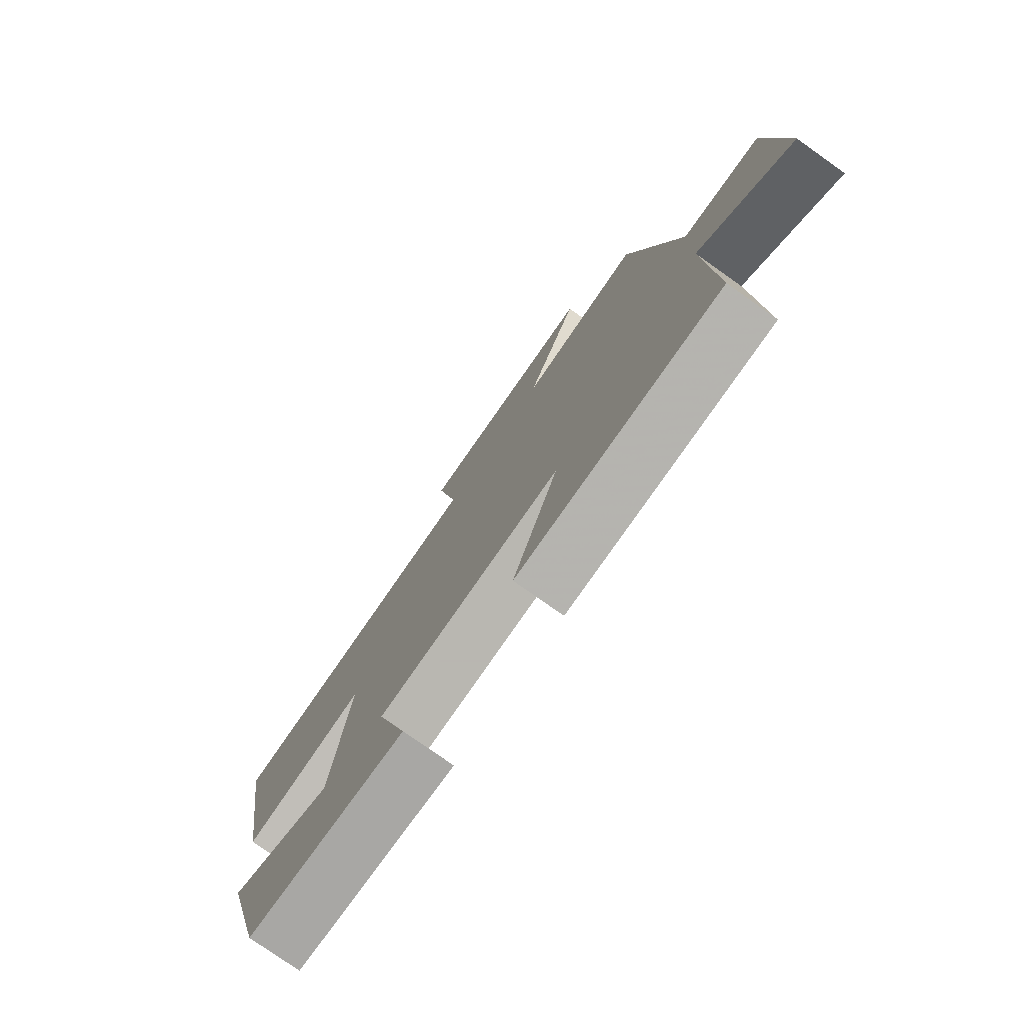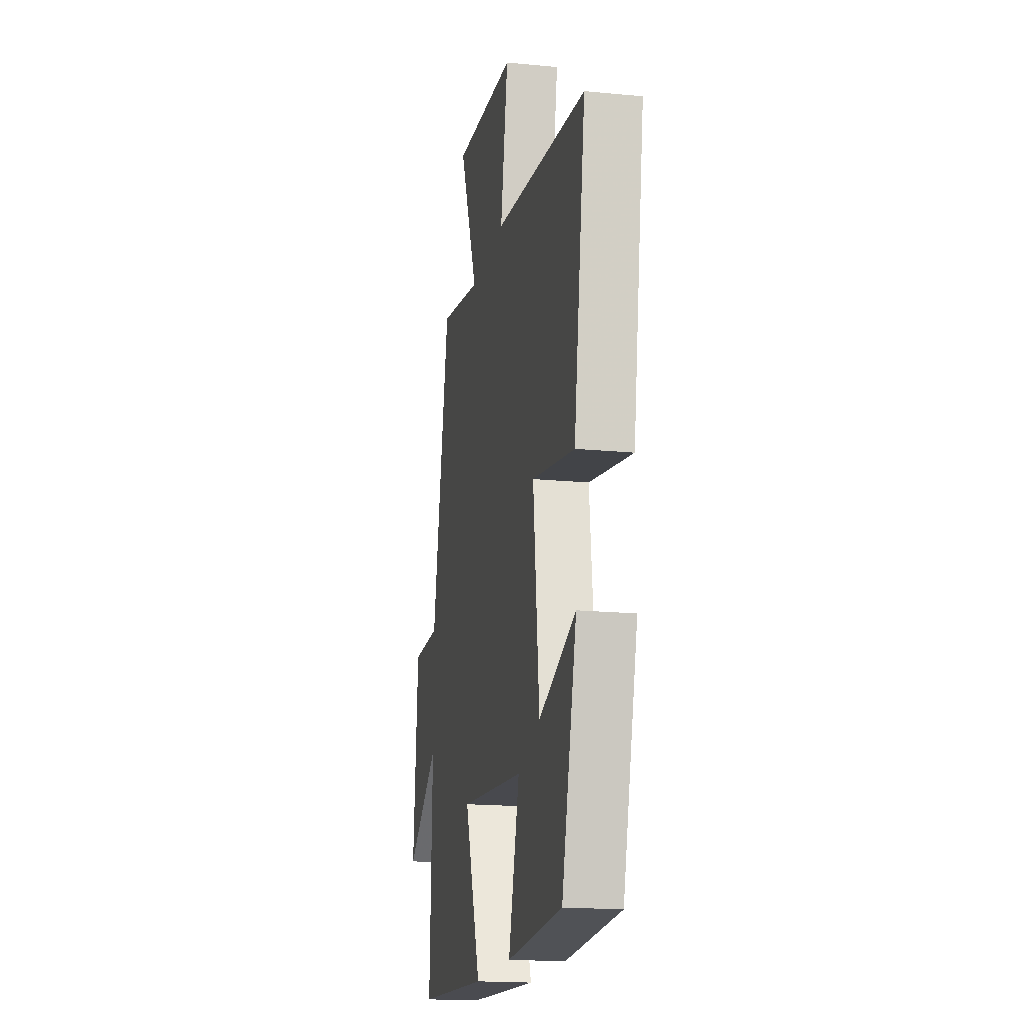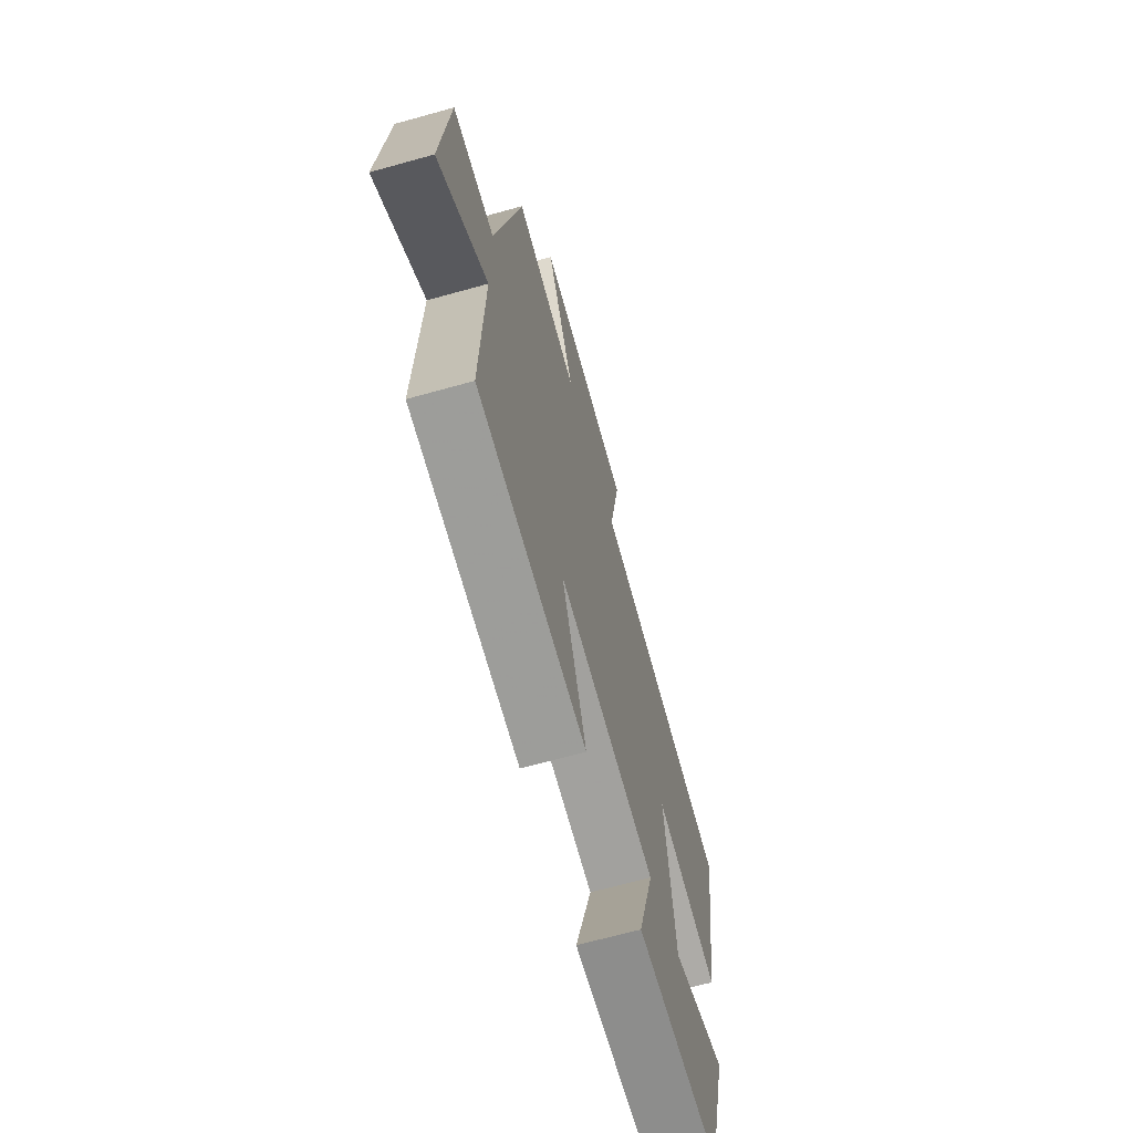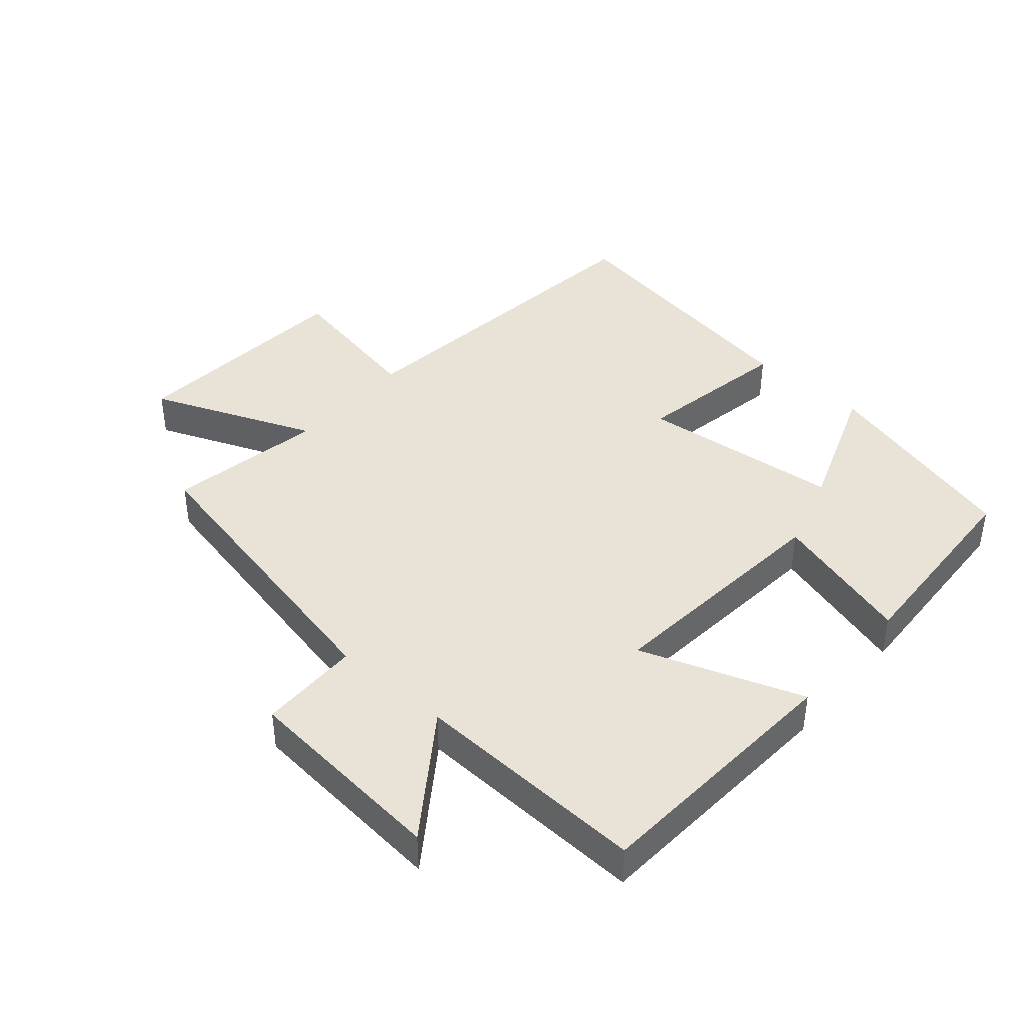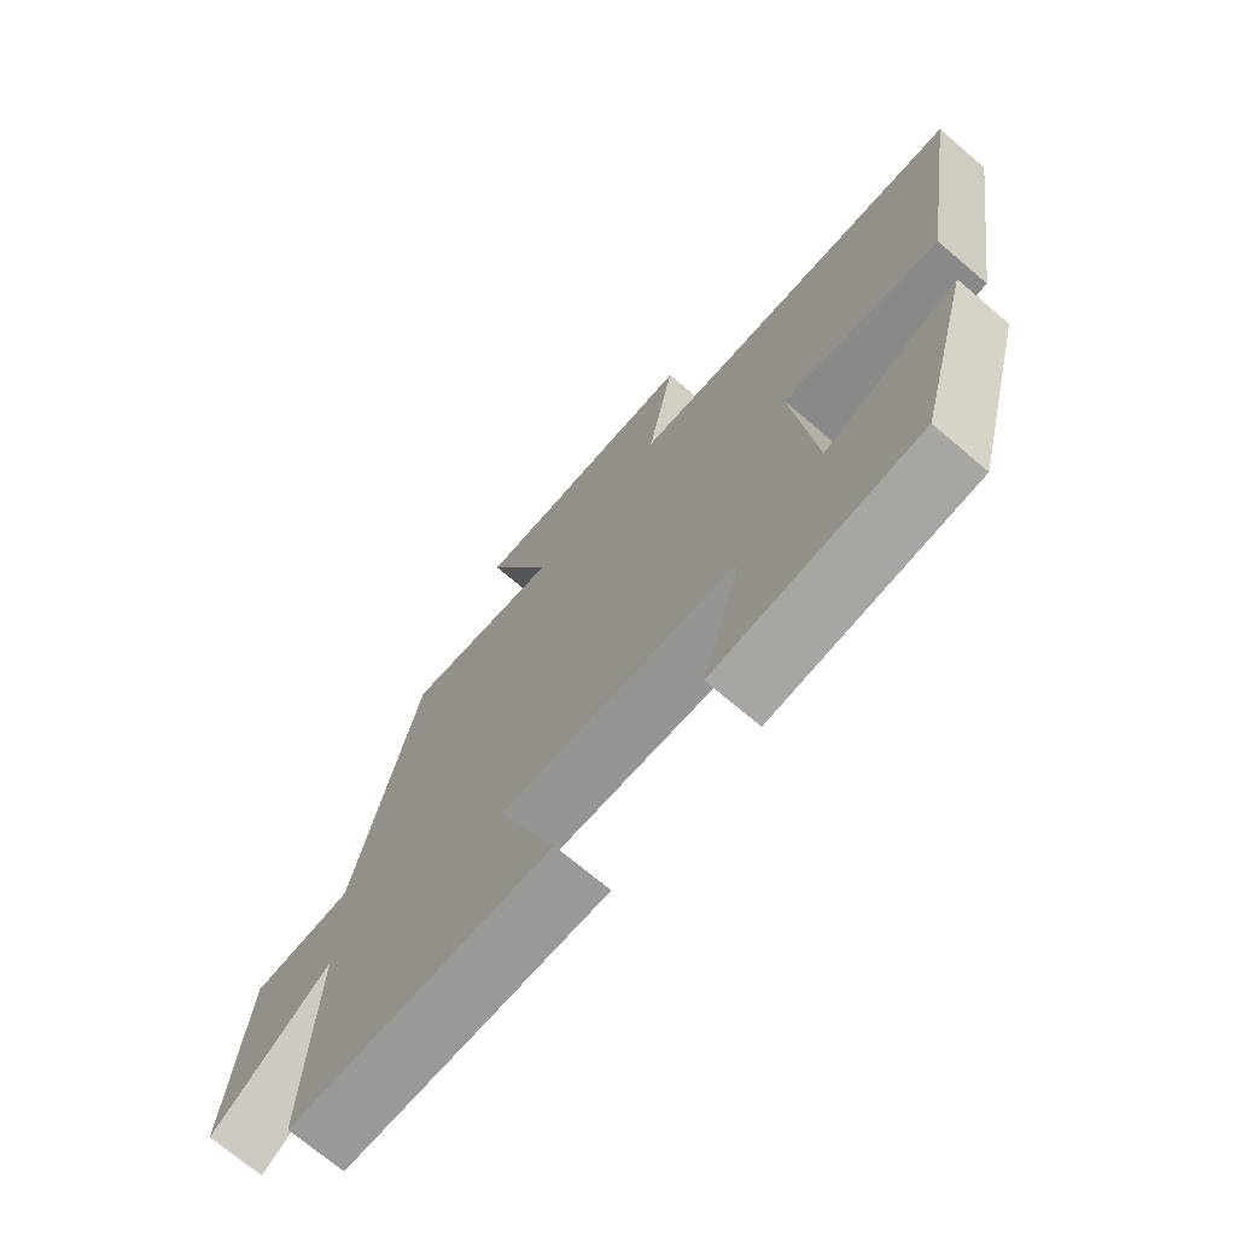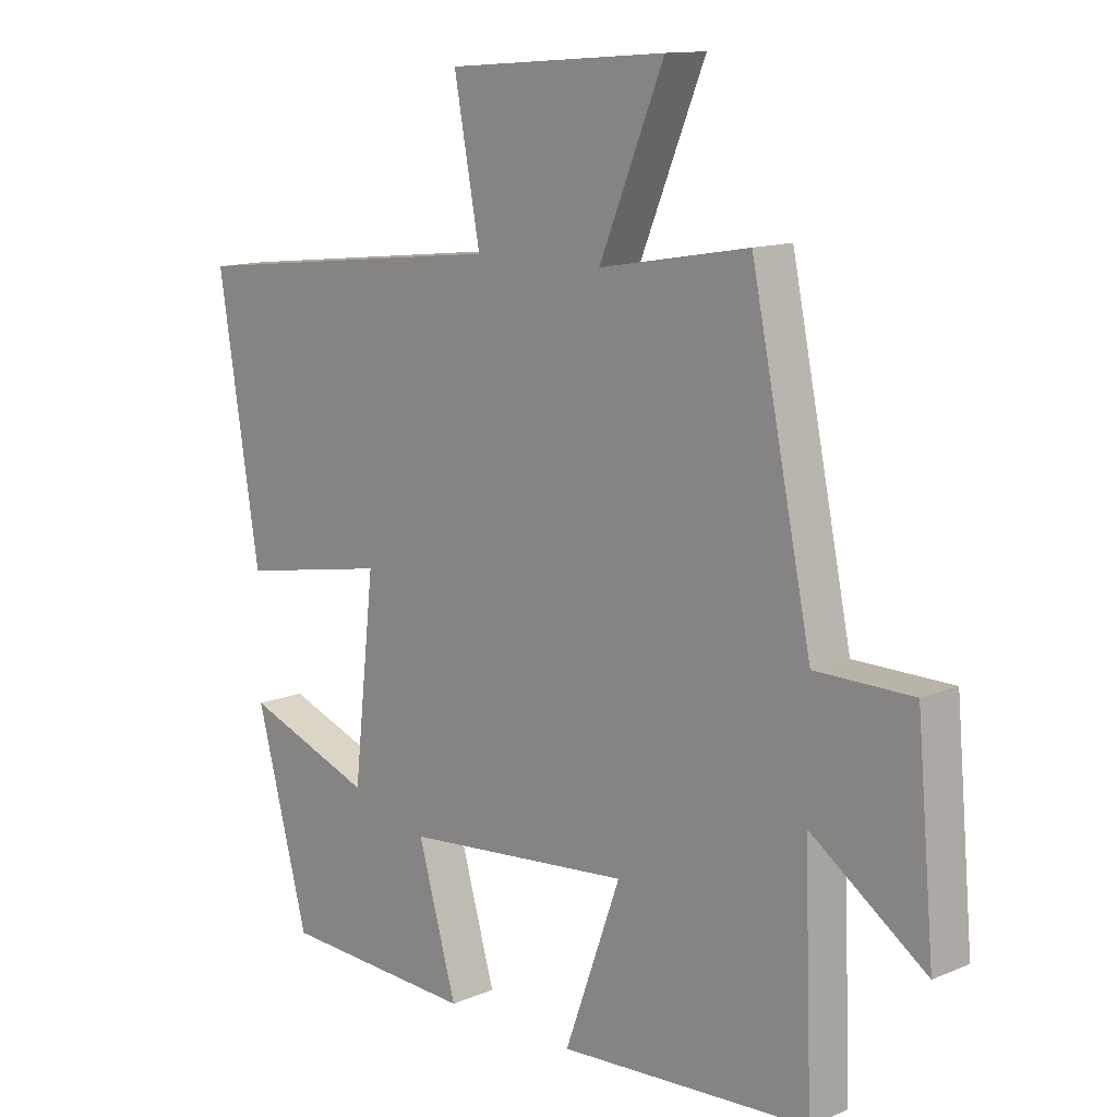
<metadata>
{"format":"obj","ext":"obj","renderer":"f3d","projection":"perspective","resolution":1024,"background":"white","views":[{"elev":-77.4,"azim":54.7,"up":"+Z"},{"elev":-17.6,"azim":-100.9,"up":"+Z"},{"elev":-67.3,"azim":105.6,"up":"+Z"},{"elev":41.7,"azim":131.2,"up":"+Y"},{"elev":-71.7,"azim":-130.3,"up":"+Z"},{"elev":12.6,"azim":45.5,"up":"+Z"}]}
</metadata>
<code>
v -0.566 0.07 0.442
v -0.045 0.07 0.5
v -0.087 0.07 0.726
v 0.267 0.07 0.752
v 0.163 0.07 0.5
v 0.403 0.07 0.542
v 0.5 0.07 0.073
v 0.656 0.07 0.071
v 0.684 0.07 -0.247
v 0.5 0.07 -0.115
v 0.513 0.07 -0.477
v 0.11 0.07 -0.5
v 0.2 0.07 -0.25
v -0.166 0.07 -0.282
v -0.104 0.07 -0.5
v -0.416 0.07 -0.483
v -0.5 0.07 -0.165
v -0.294 0.07 -0.243
v -0.26 0.07 0.067
v -0.5 0.07 0.025
v -0.566 0 0.442
v -0.045 0 0.5
v -0.087 0 0.726
v 0.267 0 0.752
v 0.163 0 0.5
v 0.403 0 0.542
v 0.5 0 0.073
v 0.656 0 0.071
v 0.684 0 -0.247
v 0.5 0 -0.115
v 0.513 0 -0.477
v 0.11 0 -0.5
v 0.2 0 -0.25
v -0.166 0 -0.282
v -0.104 0 -0.5
v -0.416 0 -0.483
v -0.5 0 -0.165
v -0.294 0 -0.243
v -0.26 0 0.067
v -0.5 0 0.025
f 19 20 1 2
f 18 19 2
f 15 16 17 18
f 14 15 18
f 13 14 18 2
f 10 11 12 13
f 10 13 2 3
f 7 8 9 10
f 5 6 7 10
f 5 10 3
f 3 4 5
f 22 21 40 39
f 22 39 38
f 38 37 36 35
f 38 35 34
f 22 38 34 33
f 33 32 31 30
f 23 22 33 30
f 30 29 28 27
f 30 27 26 25
f 23 30 25
f 25 24 23
f 1 21 22 2
f 2 22 23 3
f 3 23 24 4
f 4 24 25 5
f 5 25 26 6
f 6 26 27 7
f 7 27 28 8
f 8 28 29 9
f 9 29 30 10
f 10 30 31 11
f 11 31 32 12
f 12 32 33 13
f 13 33 34 14
f 14 34 35 15
f 15 35 36 16
f 16 36 37 17
f 17 37 38 18
f 18 38 39 19
f 19 39 40 20
f 20 40 21 1

</code>
